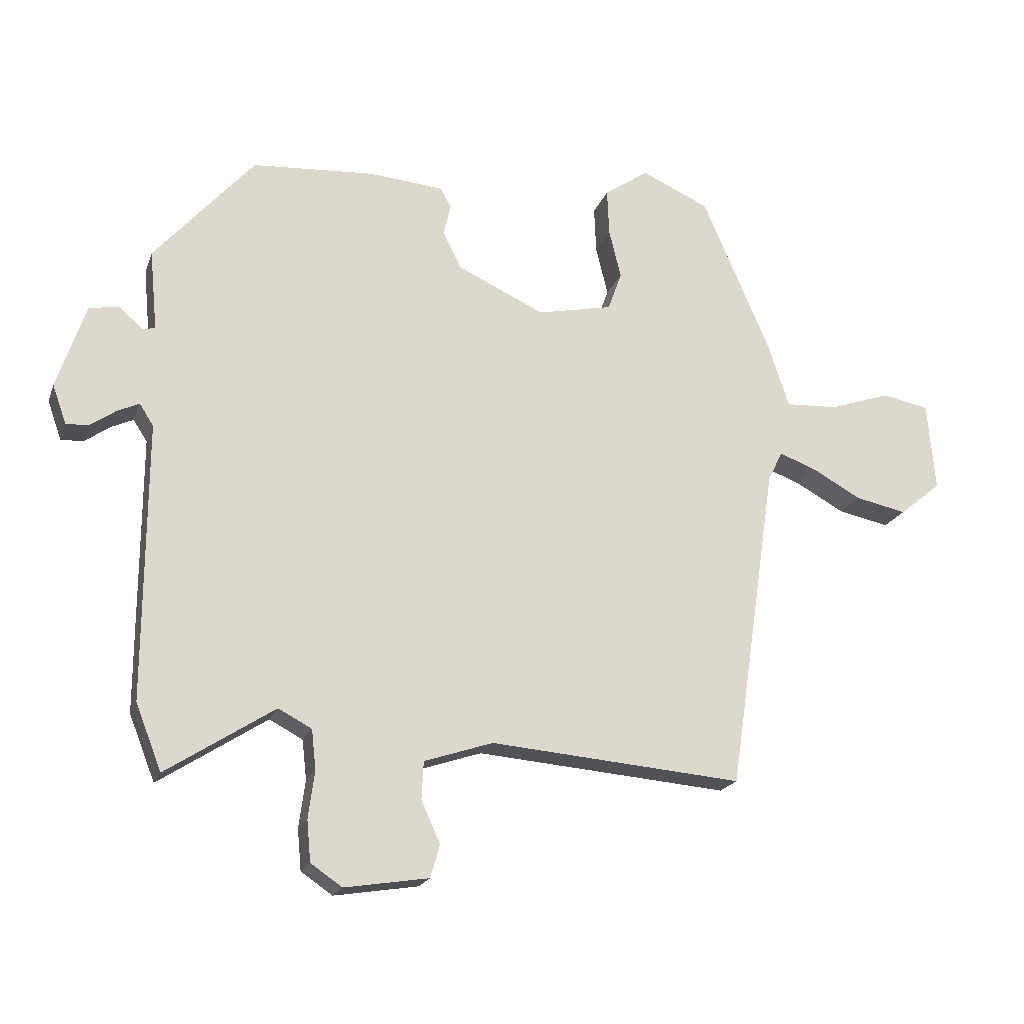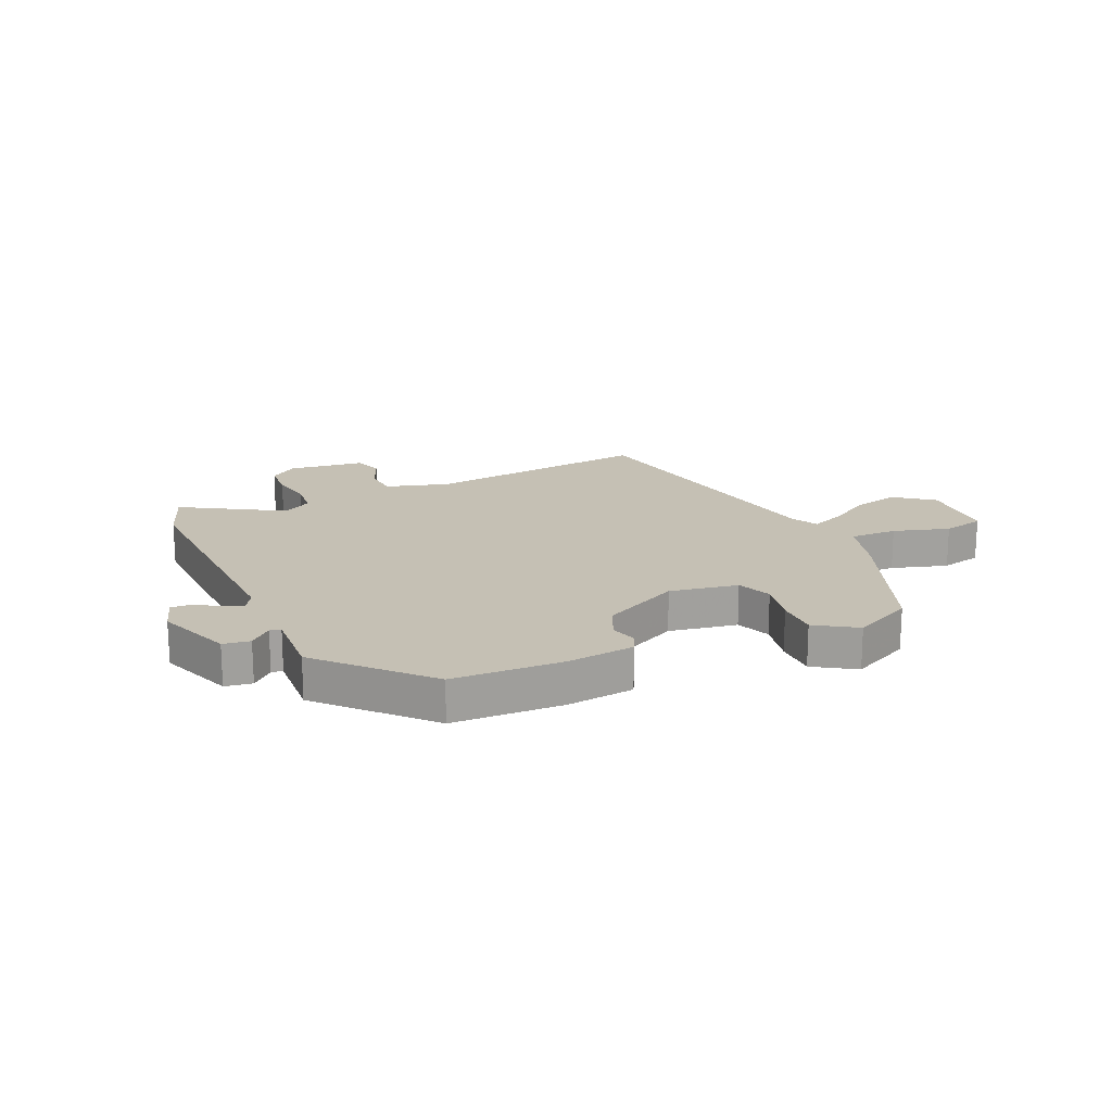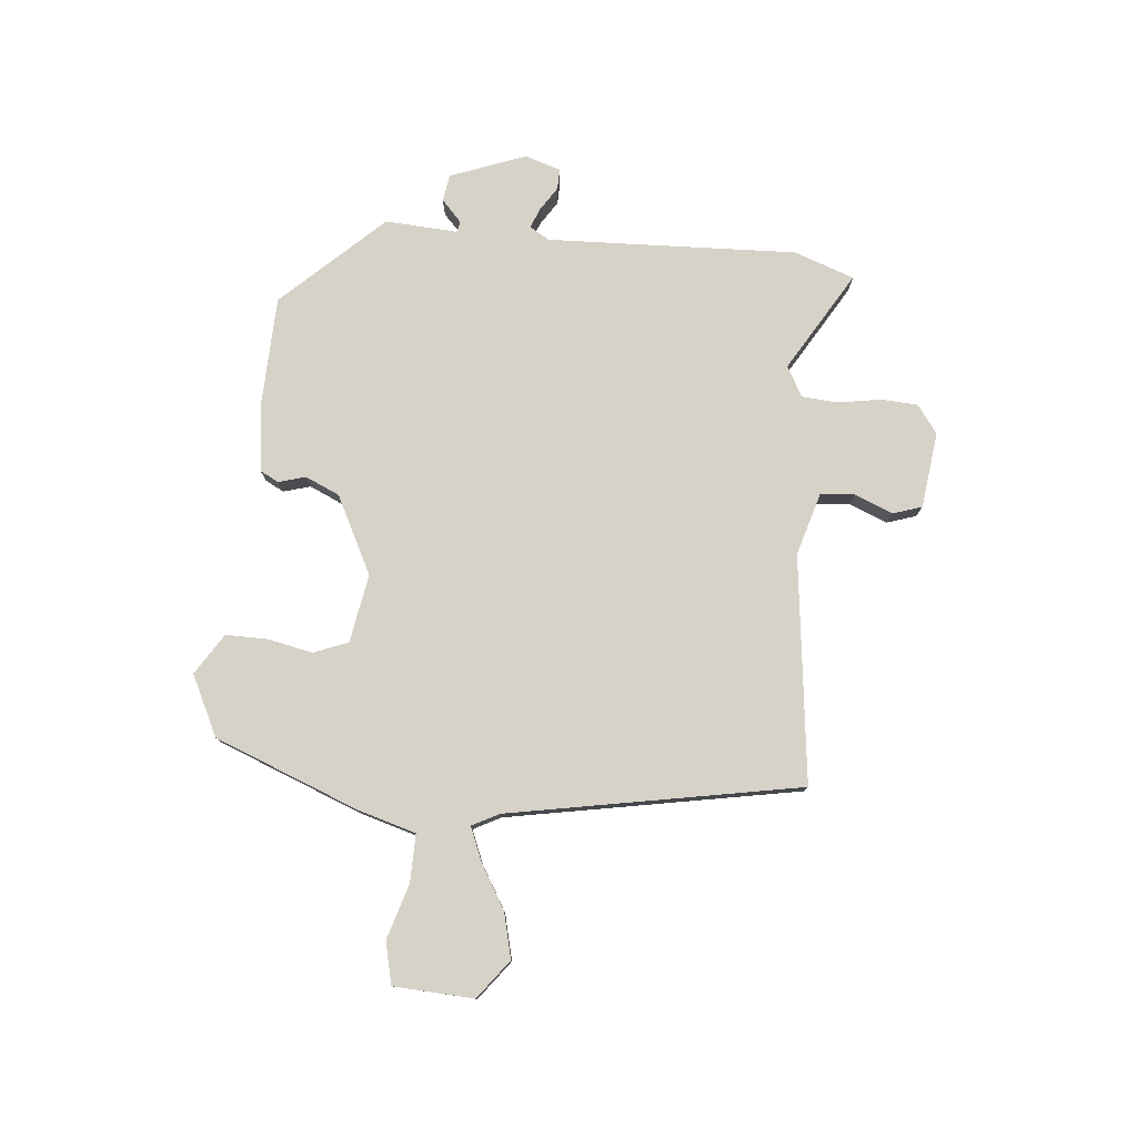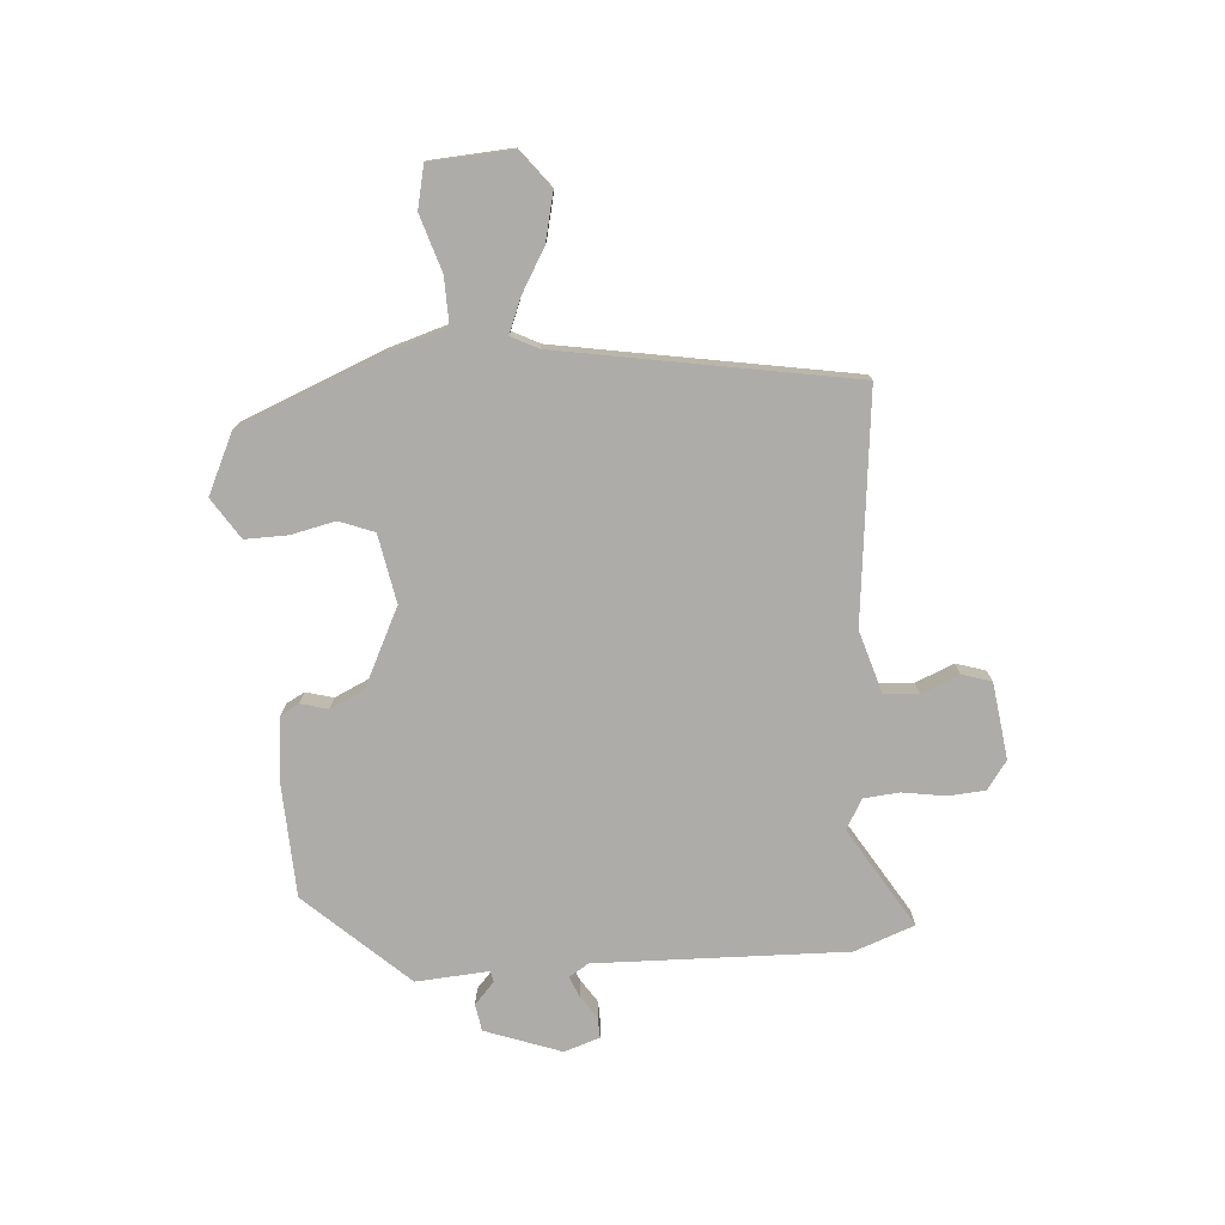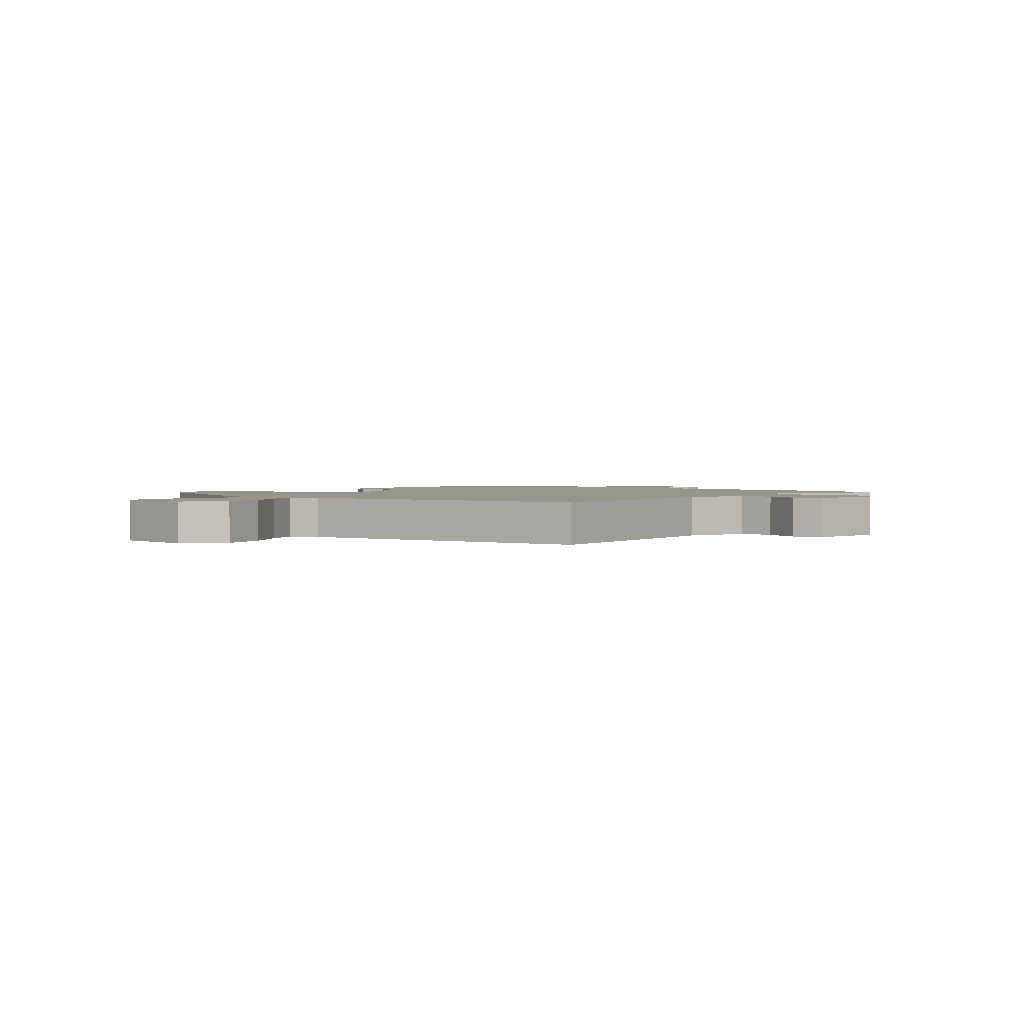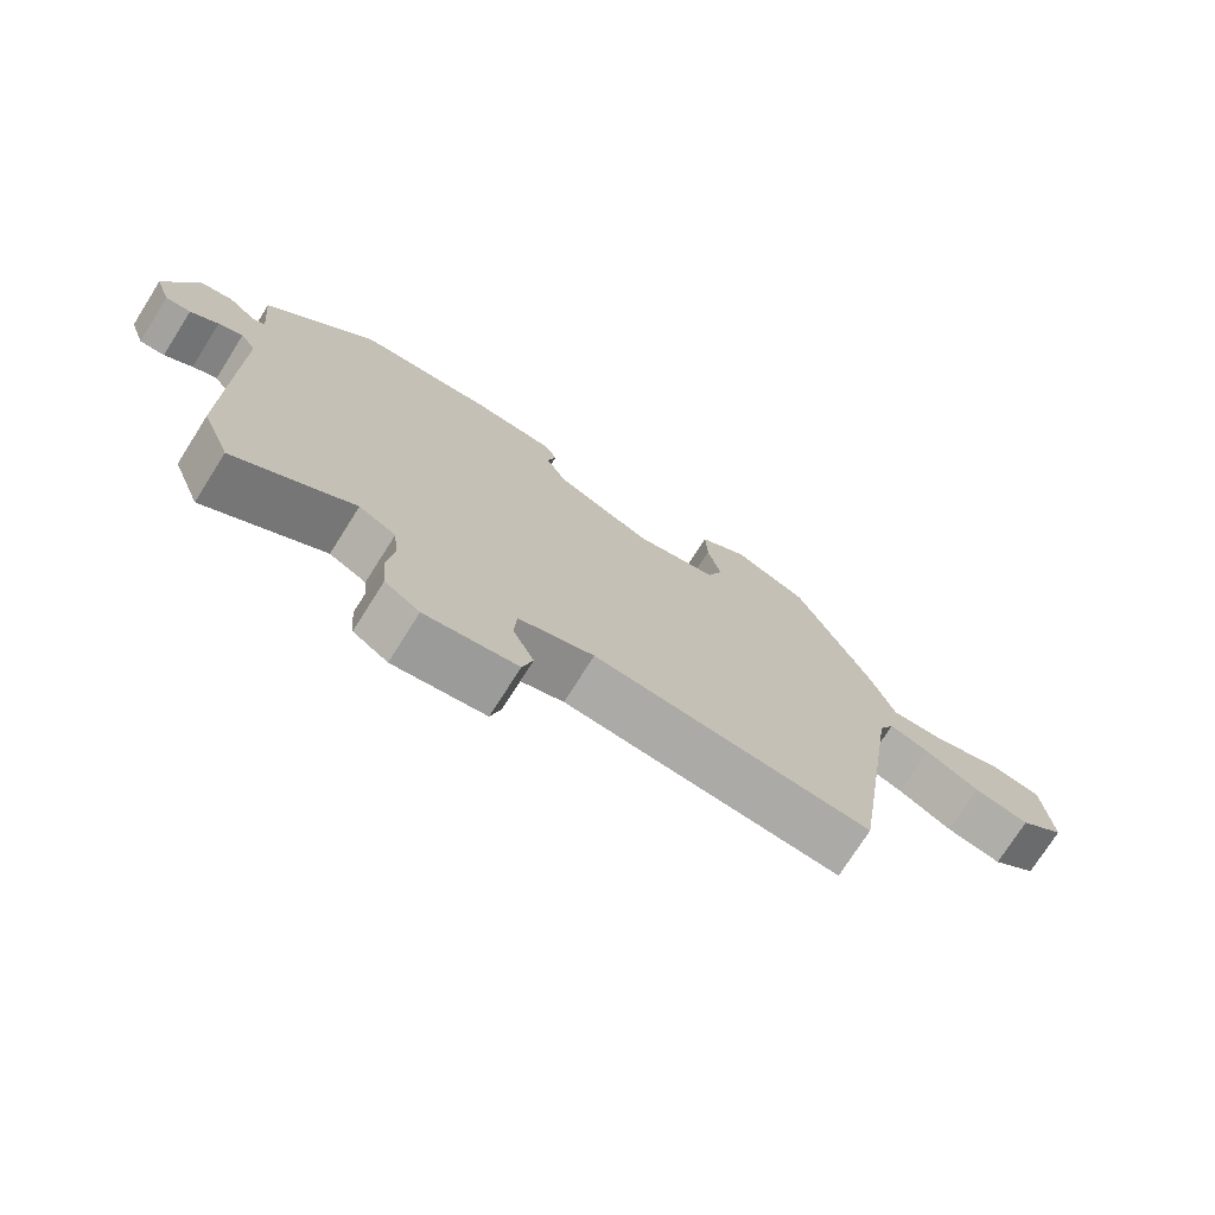
<metadata>
{"format":"obj","ext":"obj","renderer":"f3d","projection":"perspective","resolution":1024,"background":"white","views":[{"elev":-19.5,"azim":-16.4,"up":"+Z"},{"elev":18.3,"azim":-26.1,"up":"+Y"},{"elev":78.3,"azim":93.4,"up":"+Y"},{"elev":-76.7,"azim":93.0,"up":"+Y"},{"elev":2.0,"azim":129.8,"up":"+Y"},{"elev":-74.0,"azim":-32.3,"up":"+Z"}]}
</metadata>
<code>
v 0.408 0.07 0.489
v 0.515 0.07 0.241
v 0.549 0.07 0.138
v 0.632 0.07 0.142
v 0.729 0.07 0.175
v 0.803 0.07 0.16
v 0.815 0.07 0.019
v 0.749 0.07 -0.035
v 0.668 0.07 -0.018
v 0.59 0.07 0.025
v 0.531 0.07 0.047
v 0.508 0.07 -0.001
v 0.432 0.07 -0.517
v 0.032 0.07 -0.483
v -0.077 0.07 -0.519
v -0.08 0.07 -0.579
v -0.05 0.07 -0.645
v -0.065 0.07 -0.697
v -0.198 0.07 -0.718
v -0.248 0.07 -0.684
v -0.254 0.07 -0.619
v -0.244 0.07 -0.544
v -0.251 0.07 -0.481
v -0.304 0.07 -0.453
v -0.475 0.07 -0.563
v -0.516 0.07 -0.459
v -0.514 0.07 -0.02
v -0.536 0.07 0.014
v -0.571 0.07 -0.002
v -0.611 0.07 -0.03
v -0.647 0.07 -0.032
v -0.669 0.07 0.03
v -0.624 0.07 0.164
v -0.577 0.07 0.173
v -0.538 0.07 0.139
v -0.519 0.07 0.144
v -0.531 0.07 0.271
v -0.373 0.07 0.451
v -0.179 0.07 0.464
v -0.061 0.07 0.454
v -0.043 0.07 0.422
v -0.055 0.07 0.374
v -0.026 0.07 0.315
v 0.112 0.07 0.251
v 0.231 0.07 0.276
v 0.253 0.07 0.337
v 0.234 0.07 0.415
v 0.231 0.07 0.489
v 0.301 0.07 0.537
v 0.408 0 0.489
v 0.515 0 0.241
v 0.549 0 0.138
v 0.632 0 0.142
v 0.729 0 0.175
v 0.803 0 0.16
v 0.815 0 0.019
v 0.749 0 -0.035
v 0.668 0 -0.018
v 0.59 0 0.025
v 0.531 0 0.047
v 0.508 0 -0.001
v 0.432 0 -0.517
v 0.032 0 -0.483
v -0.077 0 -0.519
v -0.08 0 -0.579
v -0.05 0 -0.645
v -0.065 0 -0.697
v -0.198 0 -0.718
v -0.248 0 -0.684
v -0.254 0 -0.619
v -0.244 0 -0.544
v -0.251 0 -0.481
v -0.304 0 -0.453
v -0.475 0 -0.563
v -0.516 0 -0.459
v -0.514 0 -0.02
v -0.536 0 0.014
v -0.571 0 -0.002
v -0.611 0 -0.03
v -0.647 0 -0.032
v -0.669 0 0.03
v -0.624 0 0.164
v -0.577 0 0.173
v -0.538 0 0.139
v -0.519 0 0.144
v -0.531 0 0.271
v -0.373 0 0.451
v -0.179 0 0.464
v -0.061 0 0.454
v -0.043 0 0.422
v -0.055 0 0.374
v -0.026 0 0.315
v 0.112 0 0.251
v 0.231 0 0.276
v 0.253 0 0.337
v 0.234 0 0.415
v 0.231 0 0.489
v 0.301 0 0.537
f 1 2 3
f 49 1 3
f 48 49 3
f 47 48 3
f 46 47 3
f 45 46 3
f 44 45 3
f 40 41 42
f 39 40 42
f 38 39 42
f 37 38 42
f 36 37 42
f 36 42 43
f 33 34 35
f 32 33 35
f 31 32 35
f 30 31 35
f 29 30 35
f 28 29 35 36
f 36 43 44
f 28 36 44
f 27 28 44
f 27 44 3
f 26 27 3
f 25 26 3
f 24 25 3
f 20 21 22
f 19 20 22
f 18 19 22
f 17 18 22
f 16 17 22
f 15 16 22 23
f 12 13 14
f 23 24 3
f 15 23 3
f 14 15 3
f 12 14 3
f 11 12 3
f 8 9 10
f 7 8 10
f 6 7 10
f 5 6 10
f 4 5 10
f 3 4 10 11
f 52 51 50
f 52 50 98
f 52 98 97
f 52 97 96
f 52 96 95
f 52 95 94
f 52 94 93
f 91 90 89
f 91 89 88
f 91 88 87
f 91 87 86
f 91 86 85
f 92 91 85
f 84 83 82
f 84 82 81
f 84 81 80
f 84 80 79
f 84 79 78
f 85 84 78 77
f 93 92 85
f 93 85 77
f 93 77 76
f 52 93 76
f 52 76 75
f 52 75 74
f 52 74 73
f 71 70 69
f 71 69 68
f 71 68 67
f 71 67 66
f 71 66 65
f 72 71 65 64
f 63 62 61
f 52 73 72
f 52 72 64
f 52 64 63
f 52 63 61
f 52 61 60
f 59 58 57
f 59 57 56
f 59 56 55
f 59 55 54
f 59 54 53
f 60 59 53 52
f 1 50 51 2
f 2 51 52 3
f 3 52 53 4
f 4 53 54 5
f 5 54 55 6
f 6 55 56 7
f 7 56 57 8
f 8 57 58 9
f 9 58 59 10
f 10 59 60 11
f 11 60 61 12
f 12 61 62 13
f 13 62 63 14
f 14 63 64 15
f 15 64 65 16
f 16 65 66 17
f 17 66 67 18
f 18 67 68 19
f 19 68 69 20
f 20 69 70 21
f 21 70 71 22
f 22 71 72 23
f 23 72 73 24
f 24 73 74 25
f 25 74 75 26
f 26 75 76 27
f 27 76 77 28
f 28 77 78 29
f 29 78 79 30
f 30 79 80 31
f 31 80 81 32
f 32 81 82 33
f 33 82 83 34
f 34 83 84 35
f 35 84 85 36
f 36 85 86 37
f 37 86 87 38
f 38 87 88 39
f 39 88 89 40
f 40 89 90 41
f 41 90 91 42
f 42 91 92 43
f 43 92 93 44
f 44 93 94 45
f 45 94 95 46
f 46 95 96 47
f 47 96 97 48
f 48 97 98 49
f 49 98 50 1

</code>
